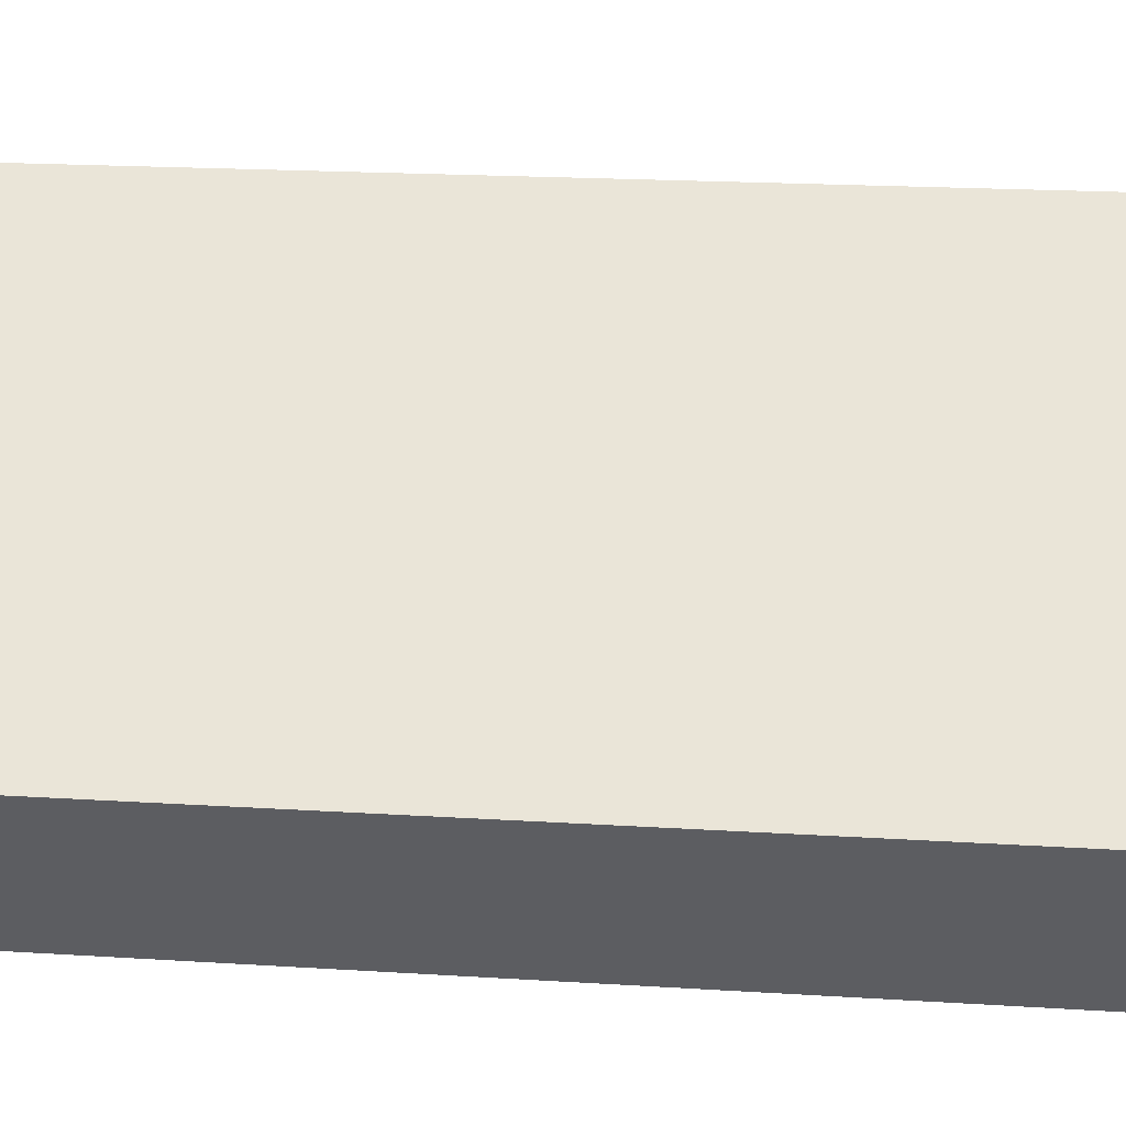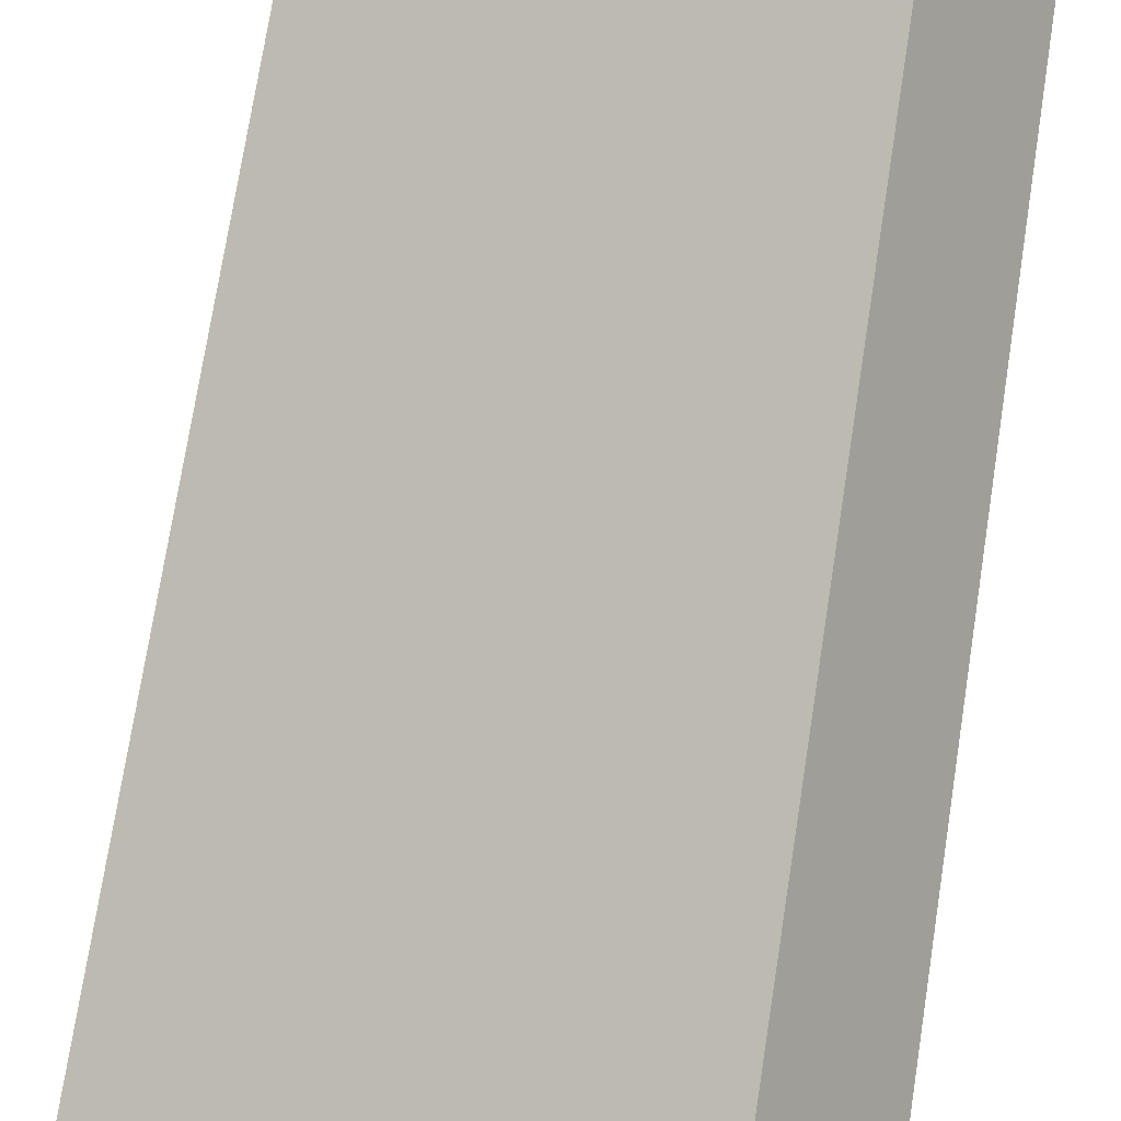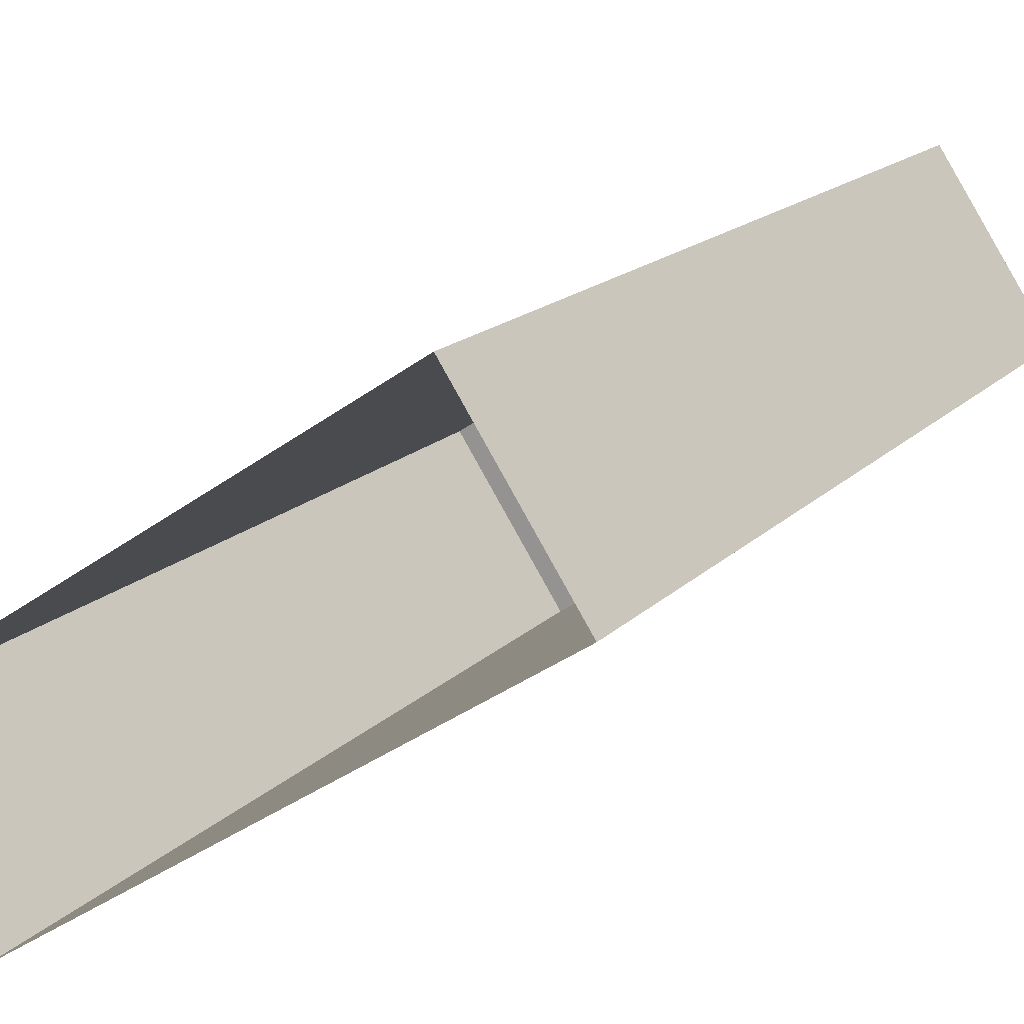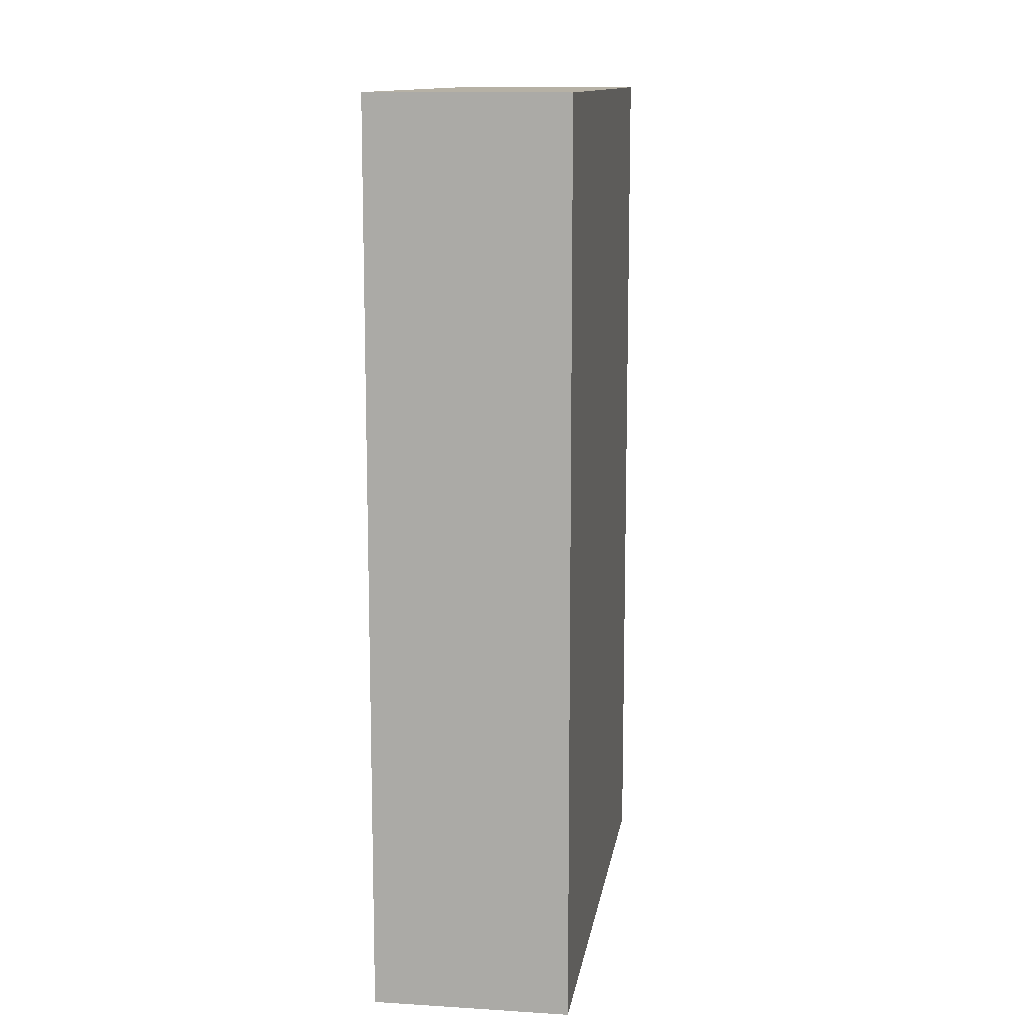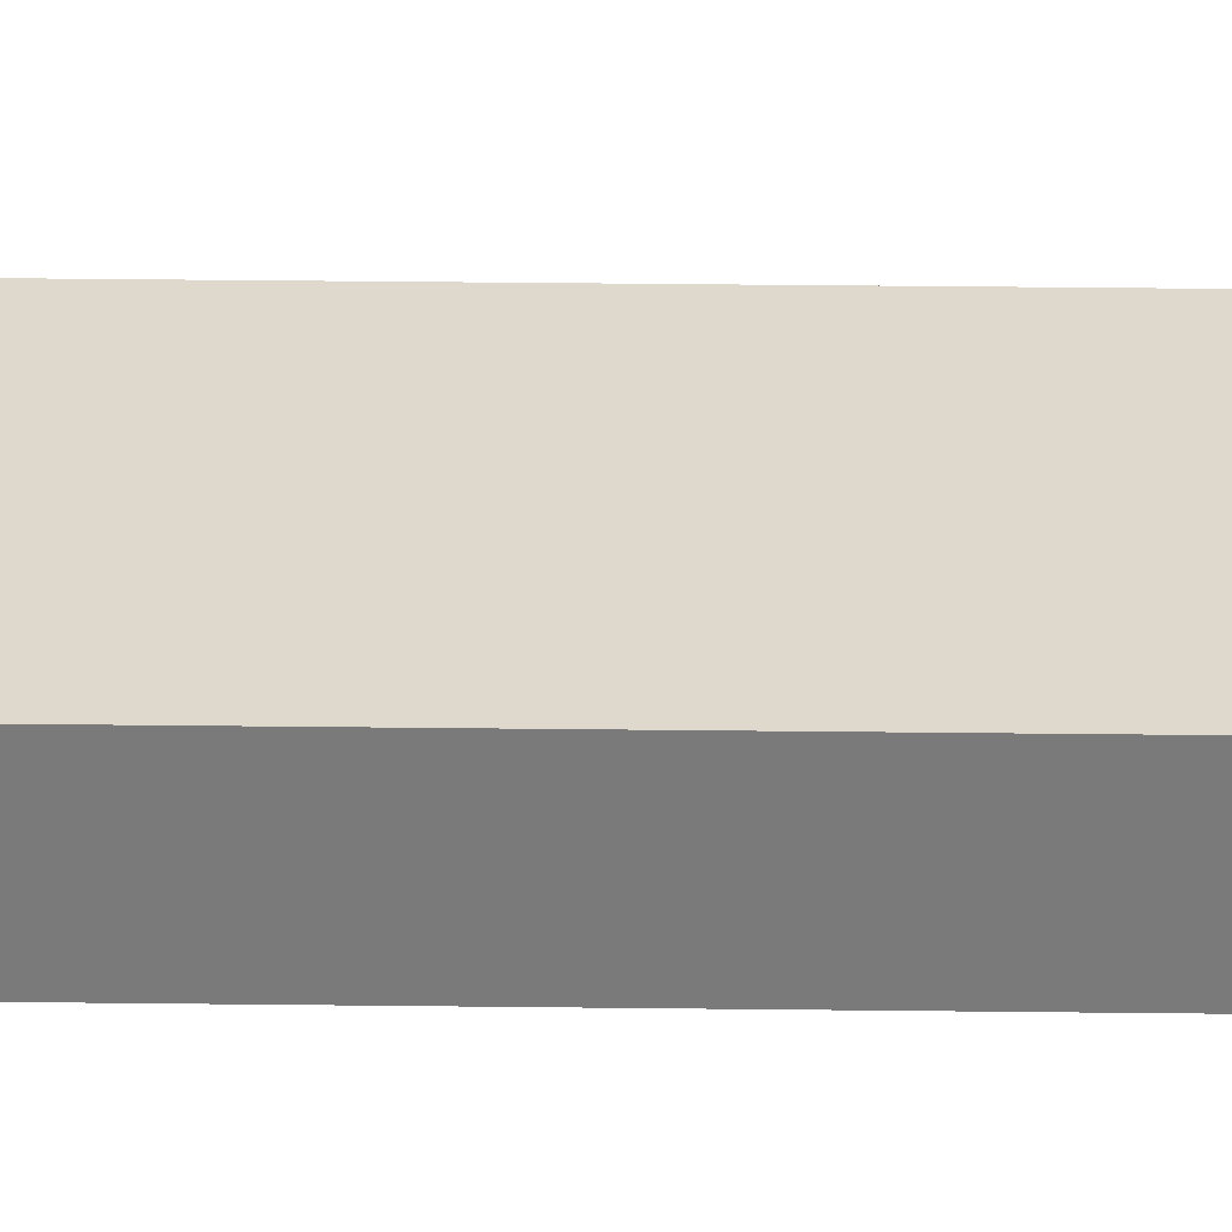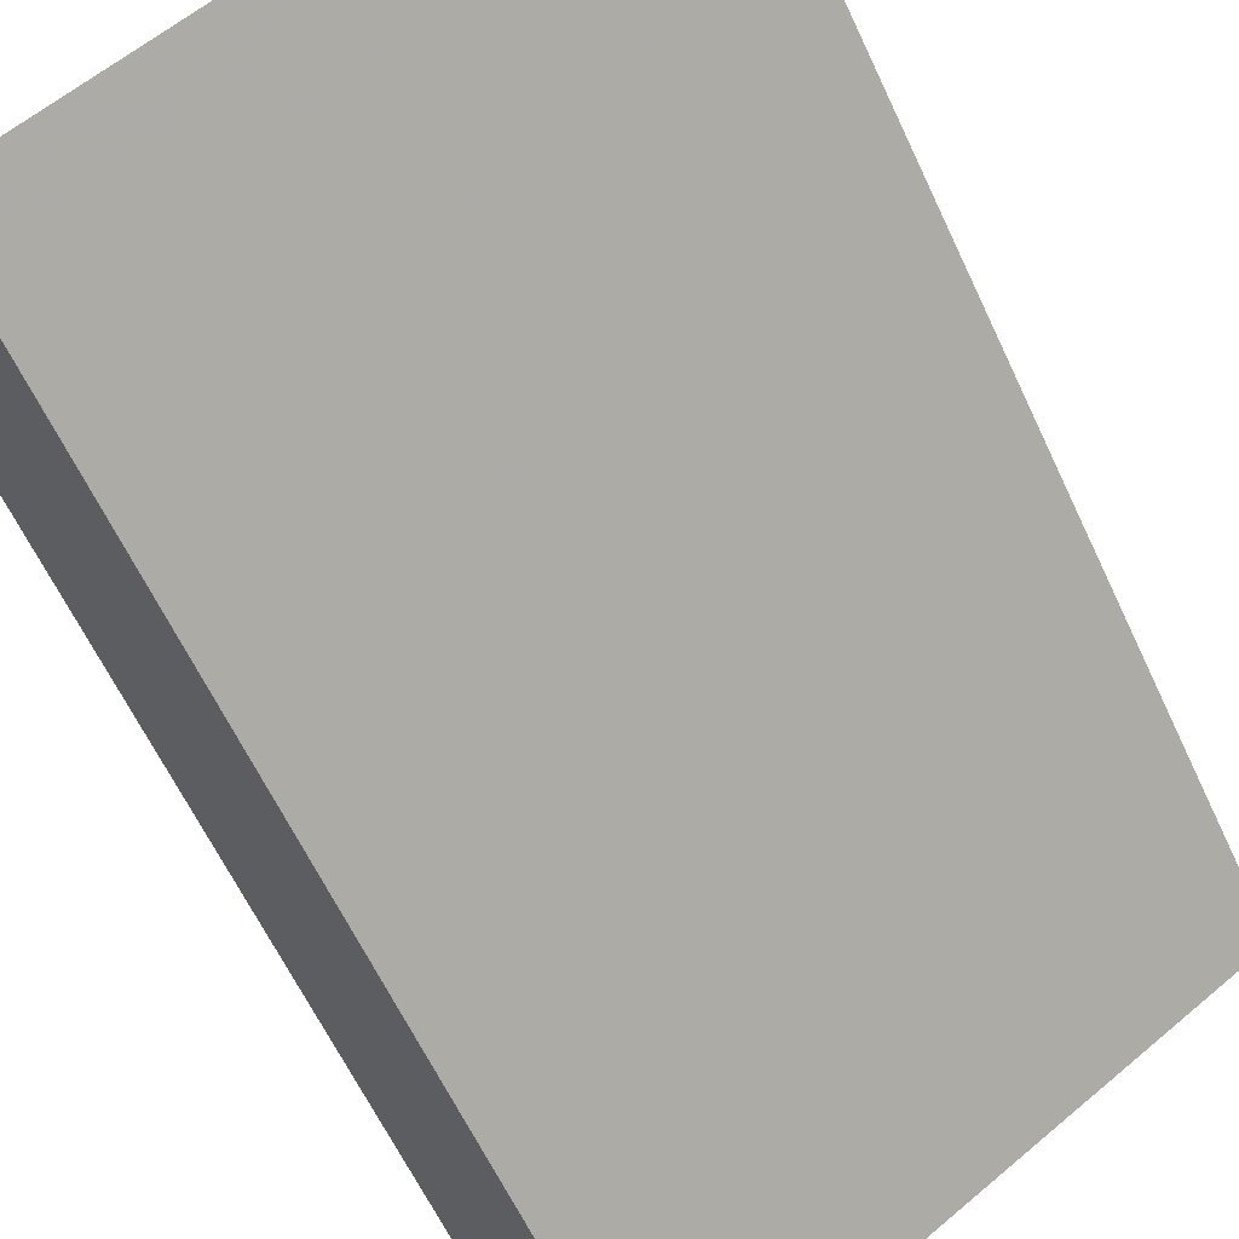
<metadata>
{"format":"obj","ext":"obj","renderer":"f3d","projection":"perspective","resolution":1024,"background":"white","views":[{"elev":19.2,"azim":96.9,"up":"+Y"},{"elev":76.1,"azim":-171.0,"up":"+Y"},{"elev":15.8,"azim":-152.9,"up":"+Y"},{"elev":12.1,"azim":-114.7,"up":"+Z"},{"elev":65.1,"azim":-89.4,"up":"+Y"},{"elev":-62.9,"azim":-154.8,"up":"+Y"}]}
</metadata>
<code>
v -7056 -3.755e+04 15.31
v -7056 -3.755e+04 2.106
v -7058 -3.755e+04 2.106
v -7058 -3.755e+04 15.31
v -7050 -3.755e+04 15.31
v -7050 -3.755e+04 2.103
v -7051 -3.755e+04 2.103
v -7051 -3.755e+04 15.31
f 2 7 3
f 2 6 7
f 1 2 3
f 4 1 3
f 5 6 2
f 1 5 2
f 5 7 6
f 5 8 7
f 8 3 7
f 8 4 3
f 8 1 4
f 8 5 1

</code>
